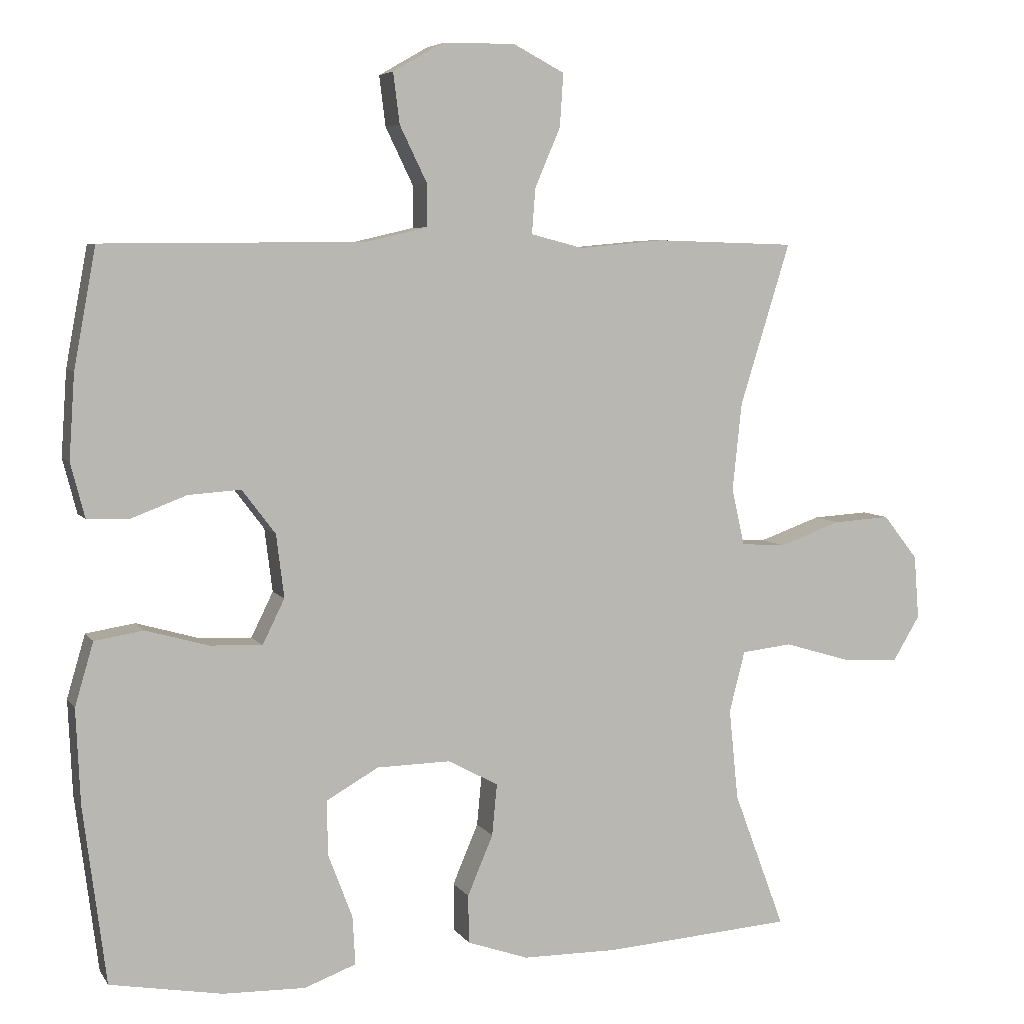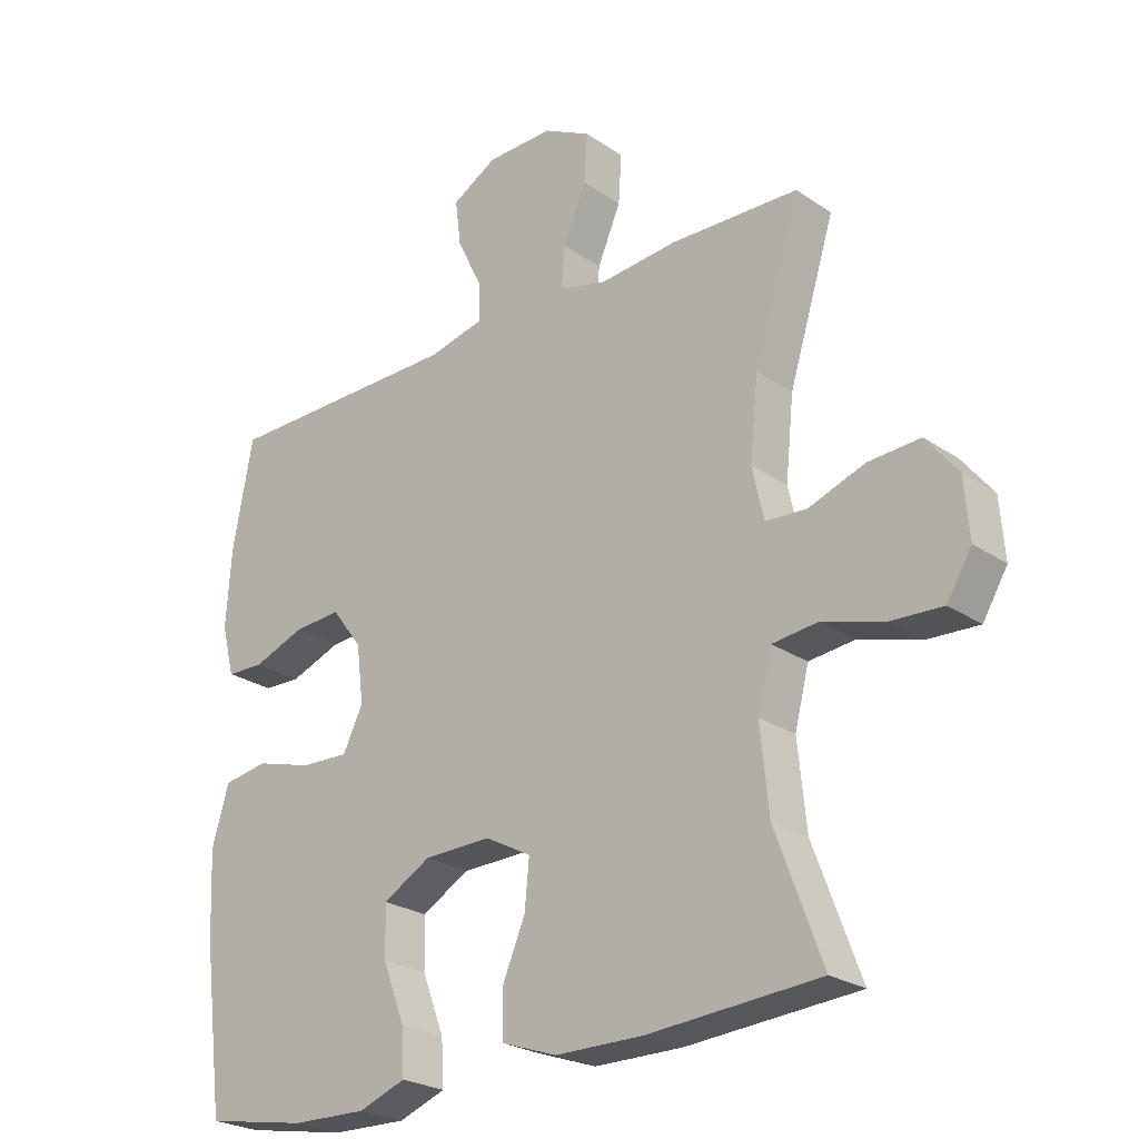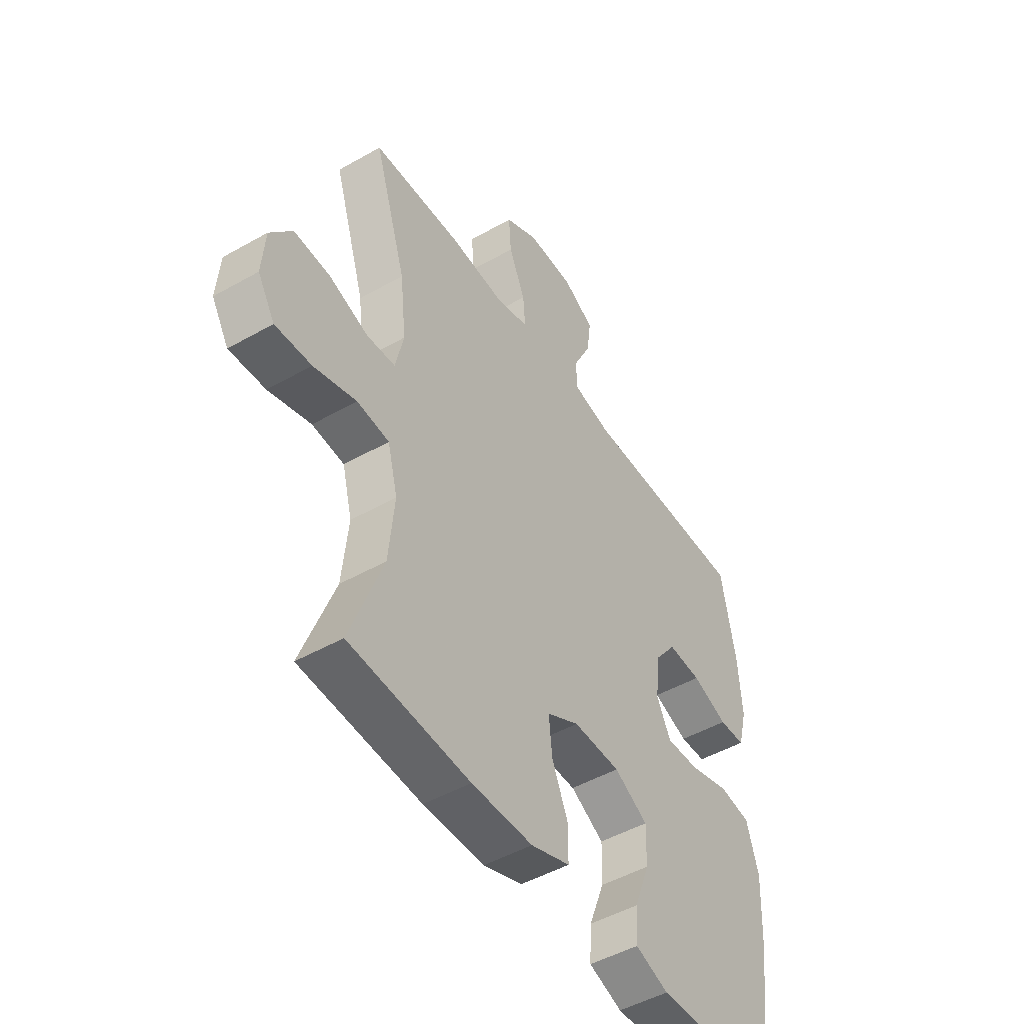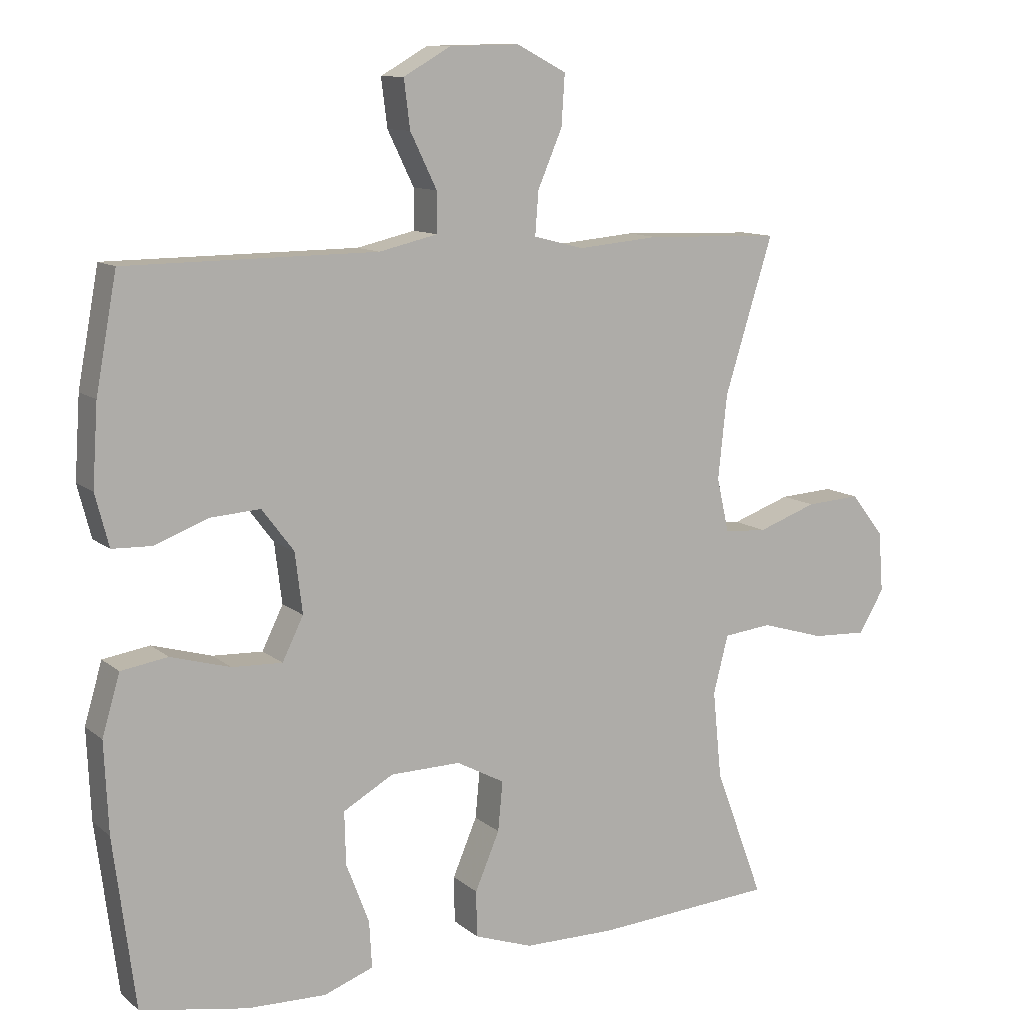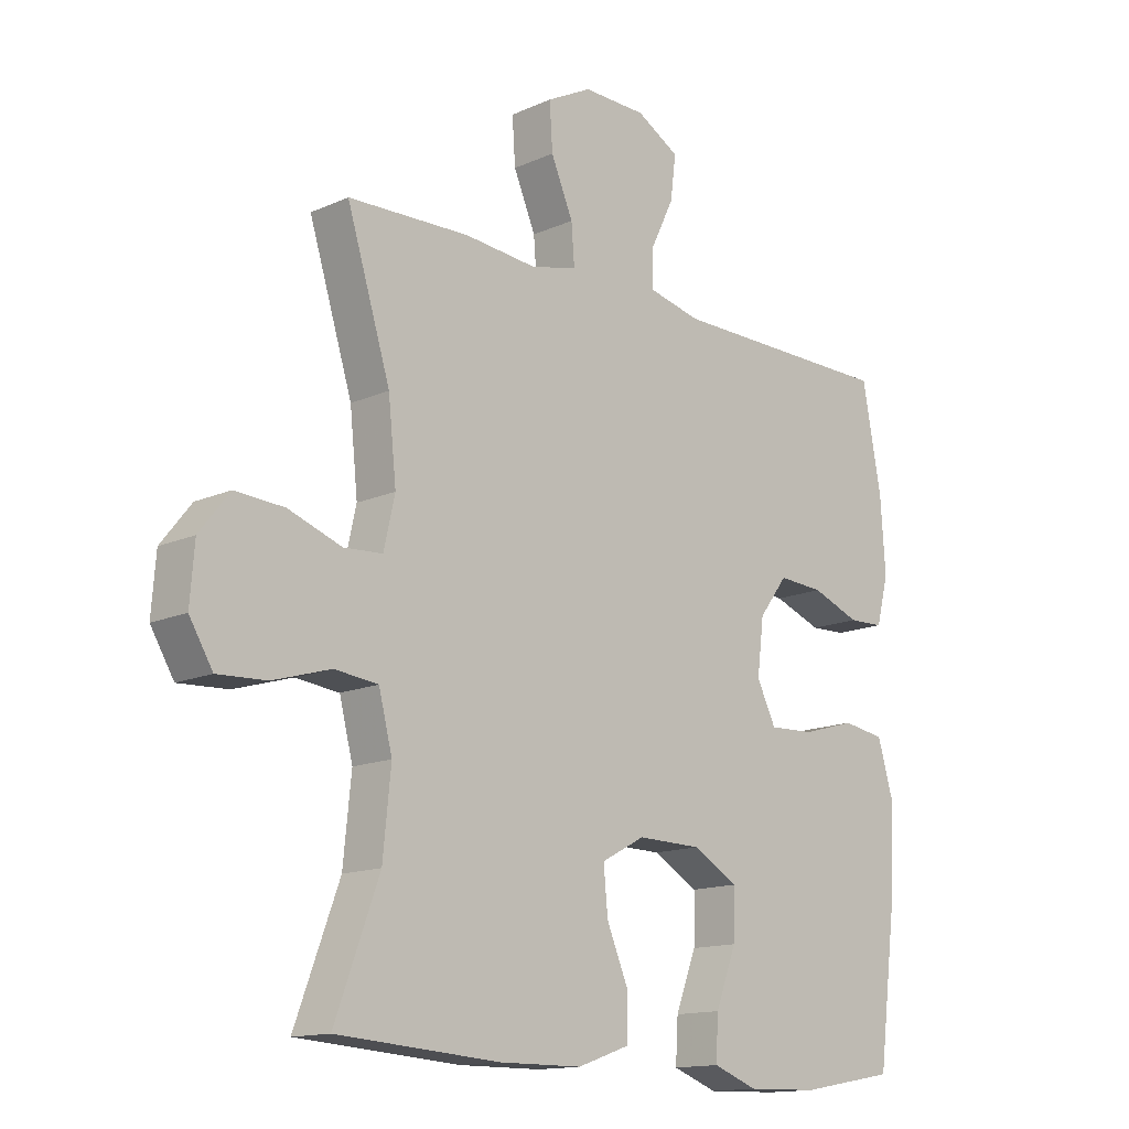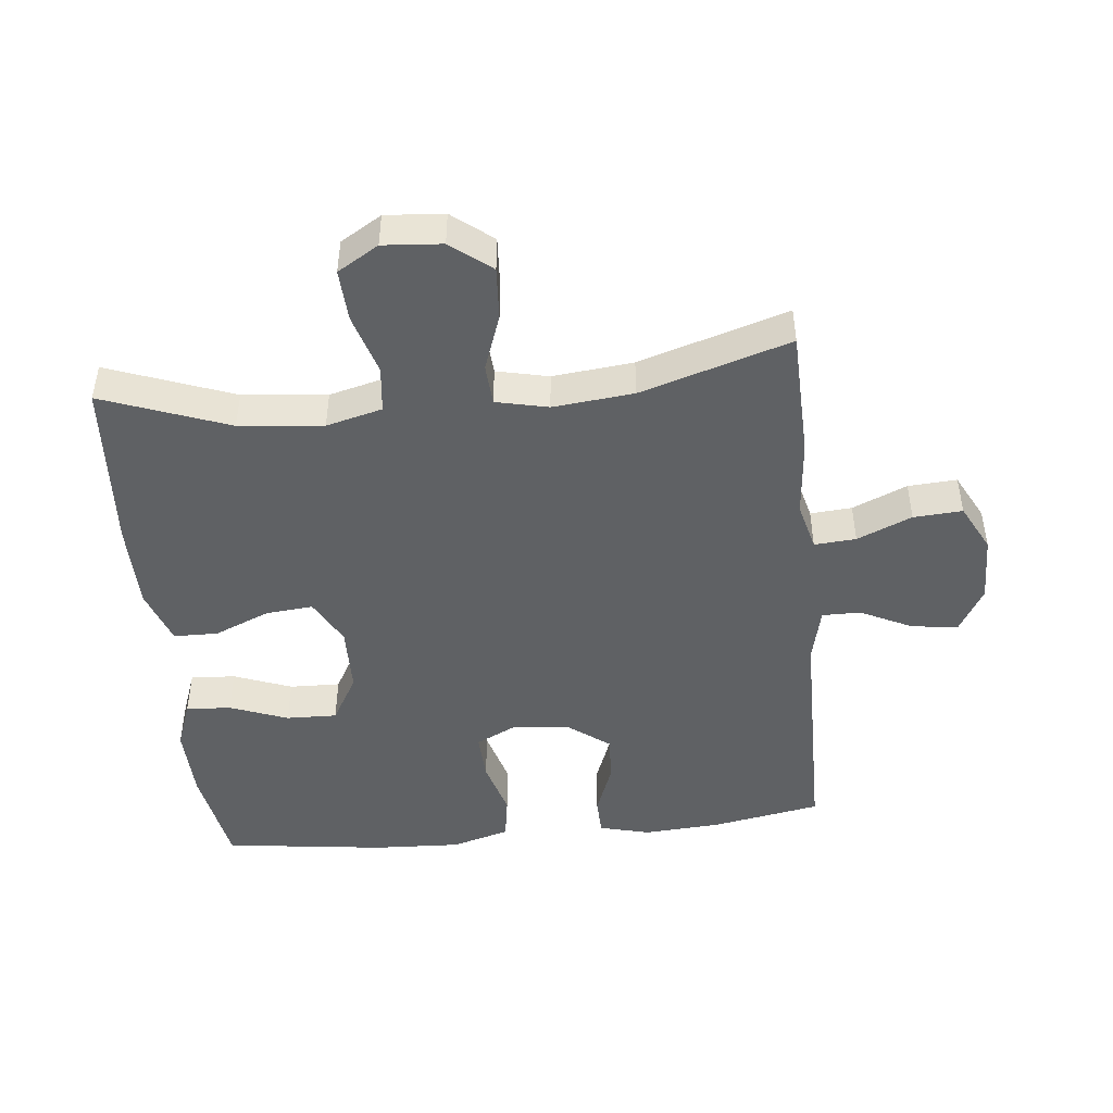
<metadata>
{"format":"obj","ext":"obj","renderer":"f3d","projection":"perspective","resolution":1024,"background":"white","views":[{"elev":5.9,"azim":161.3,"up":"+Z"},{"elev":-24.7,"azim":-137.9,"up":"+Z"},{"elev":-48.2,"azim":-57.5,"up":"+Z"},{"elev":11.0,"azim":151.5,"up":"+Z"},{"elev":-14.2,"azim":-45.6,"up":"+Z"},{"elev":-46.6,"azim":-84.1,"up":"+Y"}]}
</metadata>
<code>
v 0.5 0.07 0.5
v 0.531 0.07 0.332
v 0.539 0.07 0.213
v 0.519 0.07 0.136
v 0.461 0.07 0.134
v 0.382 0.07 0.164
v 0.308 0.07 0.169
v 0.261 0.07 0.107
v 0.25 0.07 0.018
v 0.281 0.07 -0.045
v 0.355 0.07 -0.042
v 0.443 0.07 -0.017
v 0.512 0.07 -0.028
v 0.538 0.07 -0.117
v 0.532 0.07 -0.25
v 0.5 0.07 -0.5
v 0.342 0.07 -0.528
v 0.226 0.07 -0.531
v 0.153 0.07 -0.504
v 0.157 0.07 -0.435
v 0.191 0.07 -0.346
v 0.193 0.07 -0.268
v 0.119 0.07 -0.226
v 0.015 0.07 -0.224
v -0.056 0.07 -0.262
v -0.049 0.07 -0.335
v -0.013 0.07 -0.42
v -0.014 0.07 -0.488
v -0.1 0.07 -0.518
v -0.235 0.07 -0.519
v -0.5 0.07 -0.5
v -0.428 0.07 -0.307
v -0.415 0.07 -0.178
v -0.437 0.07 -0.092
v -0.508 0.07 -0.084
v -0.602 0.07 -0.112
v -0.682 0.07 -0.116
v -0.72 0.07 -0.053
v -0.713 0.07 0.037
v -0.664 0.07 0.099
v -0.584 0.07 0.094
v -0.497 0.07 0.063
v -0.434 0.07 0.067
v -0.416 0.07 0.147
v -0.429 0.07 0.271
v -0.5 0.07 0.5
v -0.302 0.07 0.506
v -0.182 0.07 0.495
v -0.108 0.07 0.514
v -0.113 0.07 0.578
v -0.149 0.07 0.662
v -0.154 0.07 0.737
v -0.081 0.07 0.775
v 0.022 0.07 0.773
v 0.092 0.07 0.733
v 0.083 0.07 0.662
v 0.044 0.07 0.582
v 0.044 0.07 0.523
v 0.13 0.07 0.503
v 0.5 0 0.5
v 0.531 0 0.332
v 0.539 0 0.213
v 0.519 0 0.136
v 0.461 0 0.134
v 0.382 0 0.164
v 0.308 0 0.169
v 0.261 0 0.107
v 0.25 0 0.018
v 0.281 0 -0.045
v 0.355 0 -0.042
v 0.443 0 -0.017
v 0.512 0 -0.028
v 0.538 0 -0.117
v 0.532 0 -0.25
v 0.5 0 -0.5
v 0.342 0 -0.528
v 0.226 0 -0.531
v 0.153 0 -0.504
v 0.157 0 -0.435
v 0.191 0 -0.346
v 0.193 0 -0.268
v 0.119 0 -0.226
v 0.015 0 -0.224
v -0.056 0 -0.262
v -0.049 0 -0.335
v -0.013 0 -0.42
v -0.014 0 -0.488
v -0.1 0 -0.518
v -0.235 0 -0.519
v -0.5 0 -0.5
v -0.428 0 -0.307
v -0.415 0 -0.178
v -0.437 0 -0.092
v -0.508 0 -0.084
v -0.602 0 -0.112
v -0.682 0 -0.116
v -0.72 0 -0.053
v -0.713 0 0.037
v -0.664 0 0.099
v -0.584 0 0.094
v -0.497 0 0.063
v -0.434 0 0.067
v -0.416 0 0.147
v -0.429 0 0.271
v -0.5 0 0.5
v -0.302 0 0.506
v -0.182 0 0.495
v -0.108 0 0.514
v -0.113 0 0.578
v -0.149 0 0.662
v -0.154 0 0.737
v -0.081 0 0.775
v 0.022 0 0.773
v 0.092 0 0.733
v 0.083 0 0.662
v 0.044 0 0.582
v 0.044 0 0.523
v 0.13 0 0.503
f 55 56 57
f 54 55 57
f 53 54 57
f 52 53 57
f 51 52 57
f 50 51 57
f 49 50 57 58
f 48 49 58 59
f 45 46 47 48
f 1 2 3
f 59 1 3
f 48 59 3
f 45 48 3
f 44 45 3
f 40 41 42
f 39 40 42
f 38 39 42
f 37 38 42
f 36 37 42
f 35 36 42
f 34 35 42 43
f 33 34 43 44
f 30 31 32
f 29 30 32
f 28 29 32
f 27 28 32
f 26 27 32
f 25 26 32 33
f 24 25 33 44
f 19 20 21
f 18 19 21
f 17 18 21
f 16 17 21
f 15 16 21
f 14 15 21
f 13 14 21
f 12 13 21
f 11 12 21
f 10 11 21 22
f 9 10 22 23
f 3 4 5 6
f 3 6 7
f 44 3 7
f 23 24 44
f 9 23 44
f 8 9 44
f 7 8 44
f 116 115 114
f 116 114 113
f 116 113 112
f 116 112 111
f 116 111 110
f 116 110 109
f 117 116 109 108
f 118 117 108 107
f 107 106 105 104
f 62 61 60
f 62 60 118
f 62 118 107
f 62 107 104
f 62 104 103
f 101 100 99
f 101 99 98
f 101 98 97
f 101 97 96
f 101 96 95
f 101 95 94
f 102 101 94 93
f 103 102 93 92
f 91 90 89
f 91 89 88
f 91 88 87
f 91 87 86
f 91 86 85
f 92 91 85 84
f 103 92 84 83
f 80 79 78
f 80 78 77
f 80 77 76
f 80 76 75
f 80 75 74
f 80 74 73
f 80 73 72
f 80 72 71
f 80 71 70
f 81 80 70 69
f 82 81 69 68
f 65 64 63 62
f 66 65 62
f 66 62 103
f 103 83 82
f 103 82 68
f 103 68 67
f 103 67 66
f 1 60 61 2
f 2 61 62 3
f 3 62 63 4
f 4 63 64 5
f 5 64 65 6
f 6 65 66 7
f 7 66 67 8
f 8 67 68 9
f 9 68 69 10
f 10 69 70 11
f 11 70 71 12
f 12 71 72 13
f 13 72 73 14
f 14 73 74 15
f 15 74 75 16
f 16 75 76 17
f 17 76 77 18
f 18 77 78 19
f 19 78 79 20
f 20 79 80 21
f 21 80 81 22
f 22 81 82 23
f 23 82 83 24
f 24 83 84 25
f 25 84 85 26
f 26 85 86 27
f 27 86 87 28
f 28 87 88 29
f 29 88 89 30
f 30 89 90 31
f 31 90 91 32
f 32 91 92 33
f 33 92 93 34
f 34 93 94 35
f 35 94 95 36
f 36 95 96 37
f 37 96 97 38
f 38 97 98 39
f 39 98 99 40
f 40 99 100 41
f 41 100 101 42
f 42 101 102 43
f 43 102 103 44
f 44 103 104 45
f 45 104 105 46
f 46 105 106 47
f 47 106 107 48
f 48 107 108 49
f 49 108 109 50
f 50 109 110 51
f 51 110 111 52
f 52 111 112 53
f 53 112 113 54
f 54 113 114 55
f 55 114 115 56
f 56 115 116 57
f 57 116 117 58
f 58 117 118 59
f 59 118 60 1

</code>
